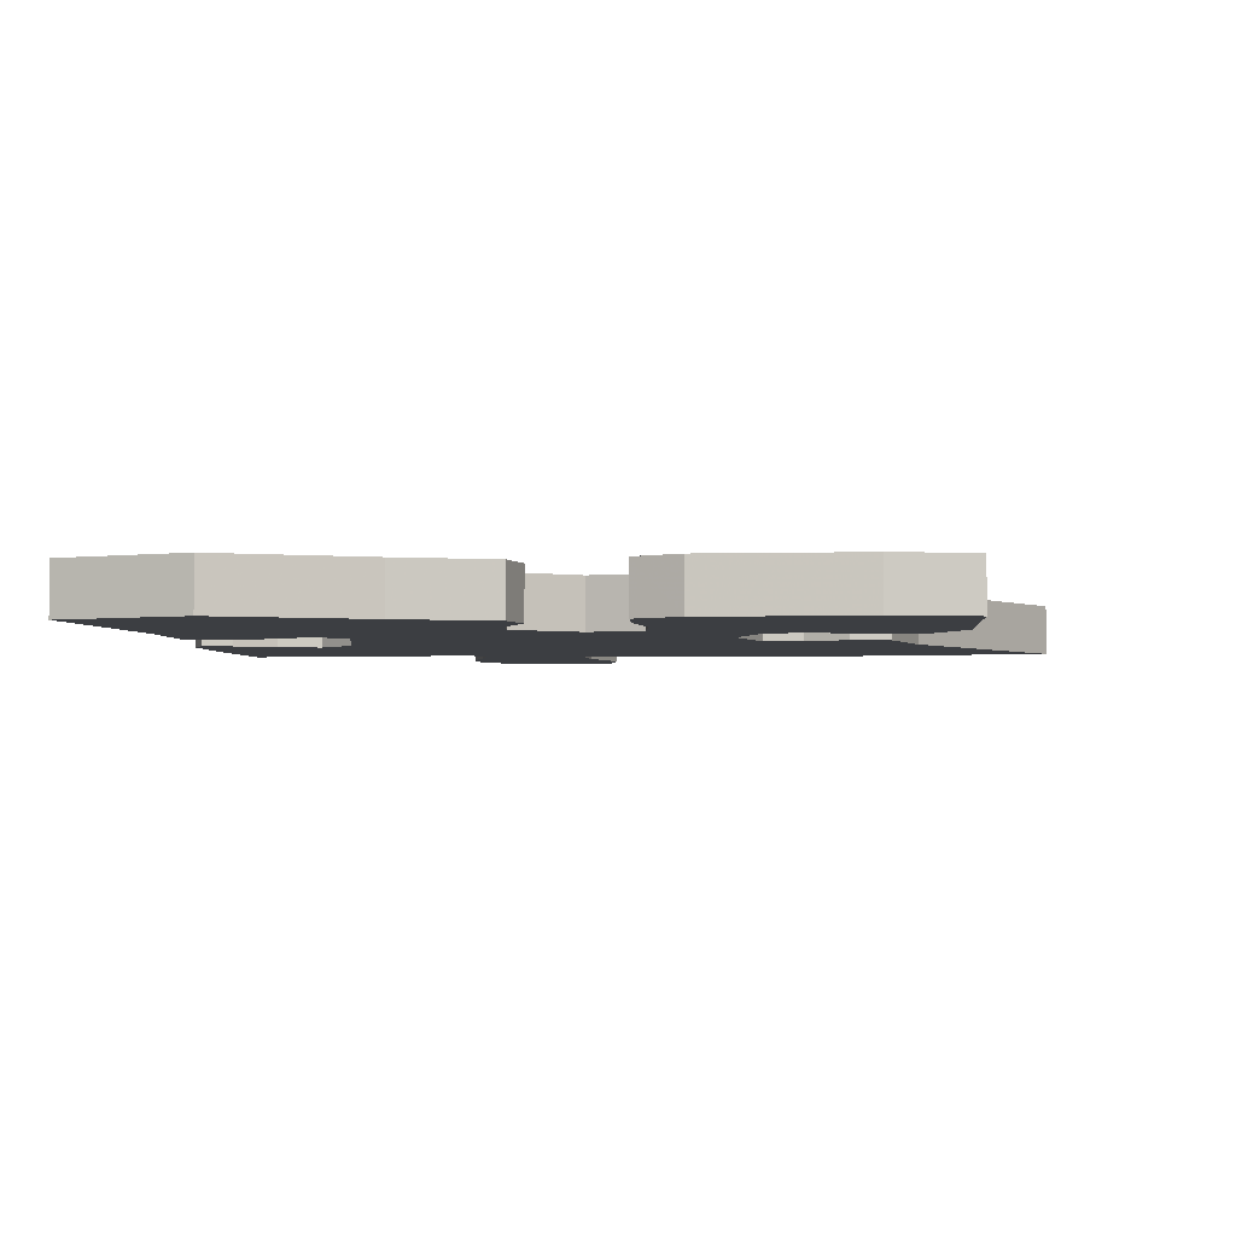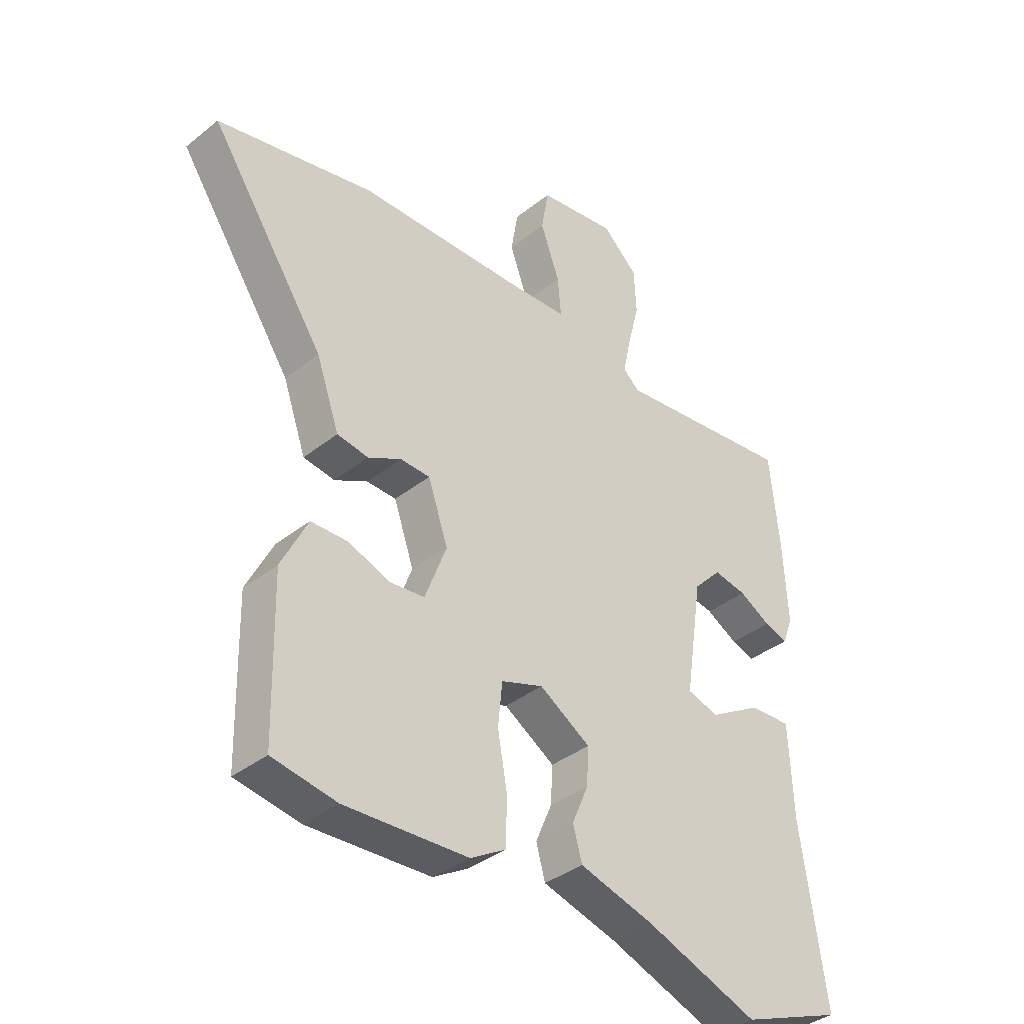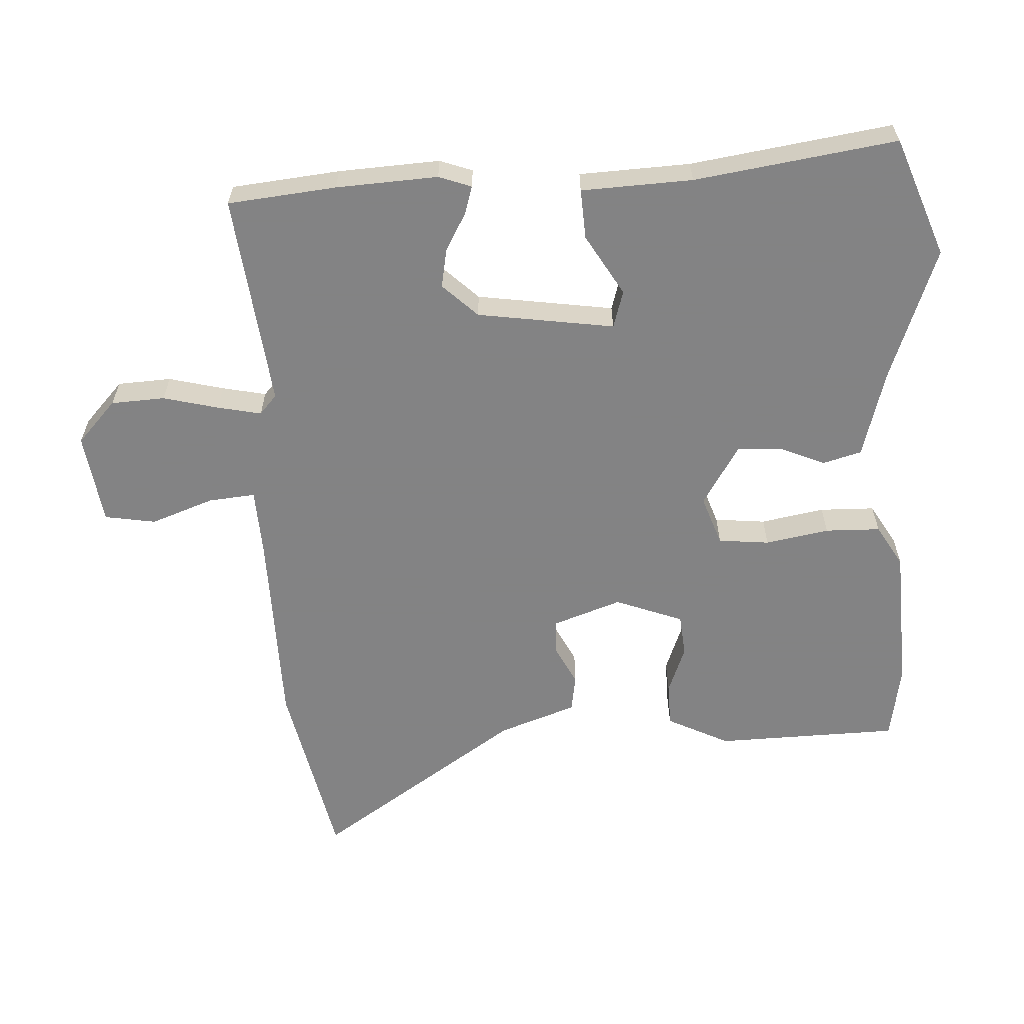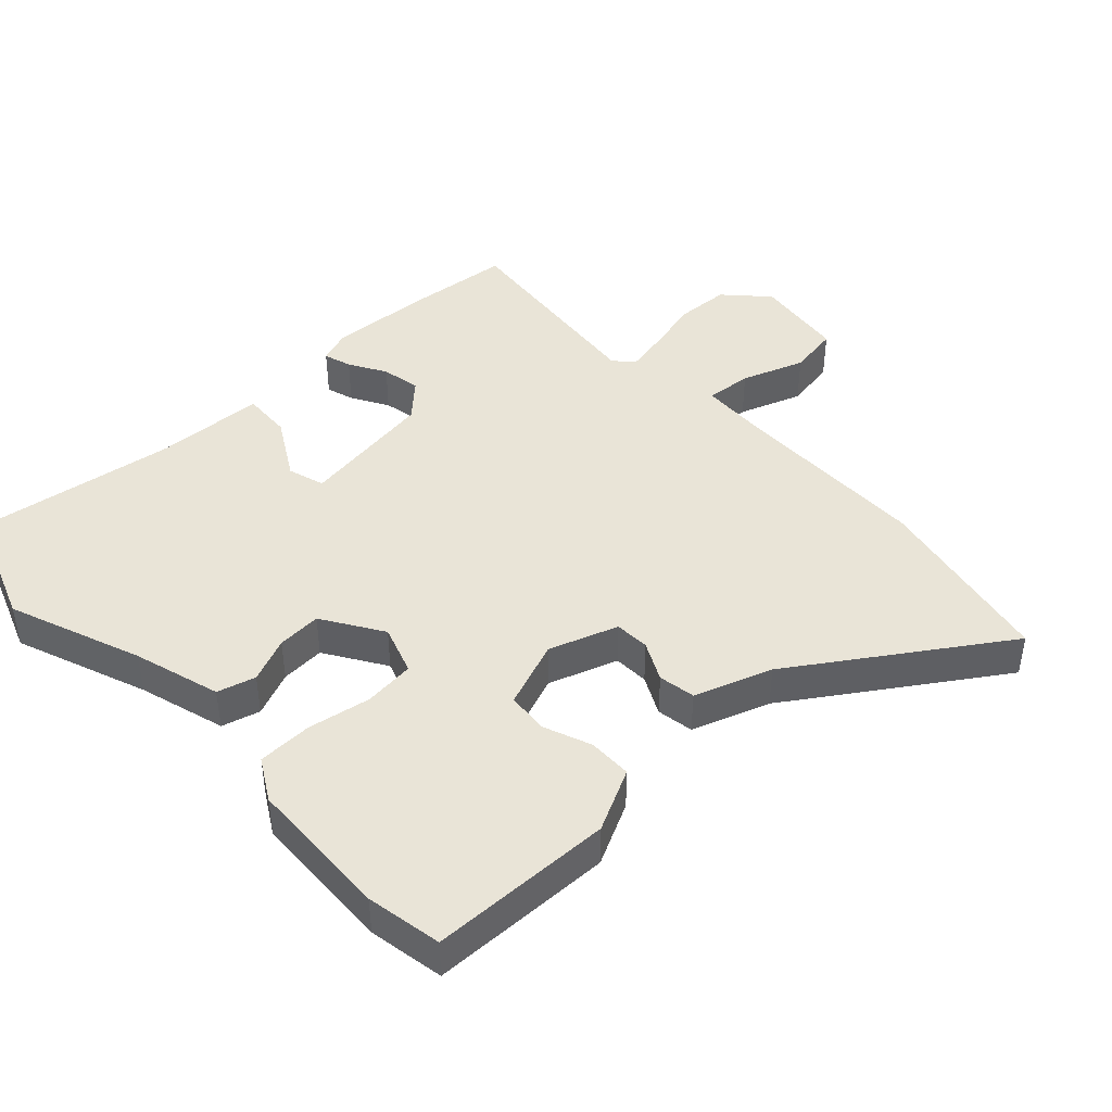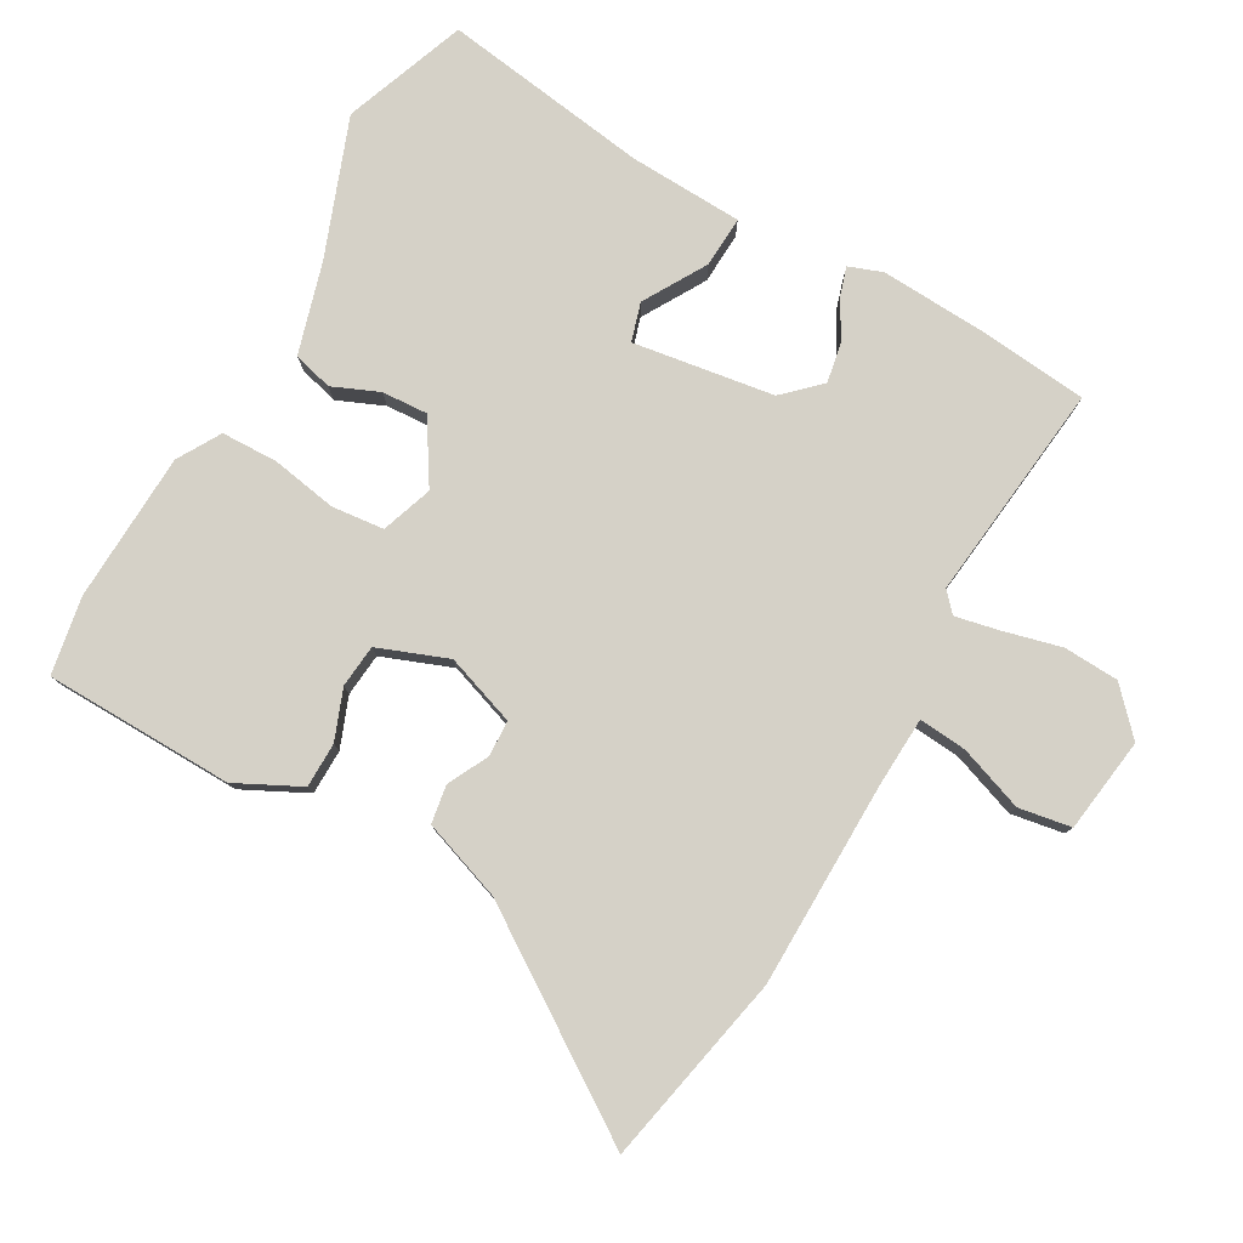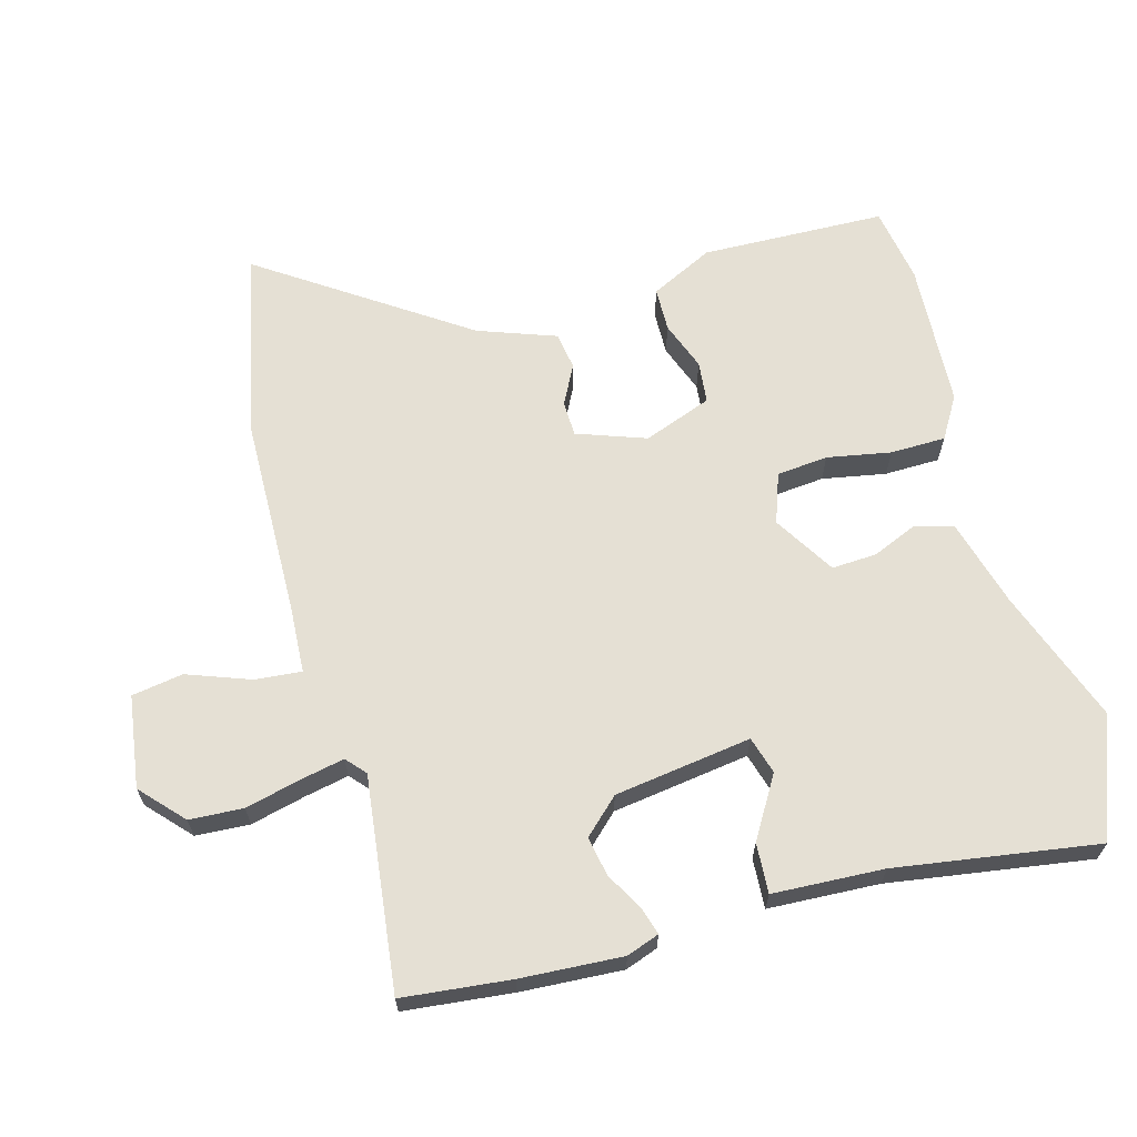
<metadata>
{"format":"obj","ext":"obj","renderer":"f3d","projection":"perspective","resolution":1024,"background":"white","views":[{"elev":-3.3,"azim":-176.8,"up":"+Y"},{"elev":-37.2,"azim":-44.4,"up":"+Z"},{"elev":-61.1,"azim":93.2,"up":"+Y"},{"elev":43.3,"azim":-133.3,"up":"+Y"},{"elev":79.3,"azim":-60.5,"up":"+Y"},{"elev":65.3,"azim":75.0,"up":"+Y"}]}
</metadata>
<code>
v -0.678 0.07 0.463
v -0.398 0.07 0.521
v -0.098 0.07 0.525
v 0.005 0.07 0.53
v -0.001 0.07 0.6
v -0.035 0.07 0.695
v -0.022 0.07 0.772
v 0.117 0.07 0.791
v 0.18 0.07 0.732
v 0.184 0.07 0.651
v 0.163 0.07 0.568
v 0.149 0.07 0.502
v 0.178 0.07 0.476
v 0.499 0.07 0.512
v 0.515 0.07 0.349
v 0.523 0.07 0.196
v 0.505 0.07 0.147
v 0.463 0.07 0.16
v 0.407 0.07 0.192
v 0.348 0.07 0.203
v 0.298 0.07 0.151
v 0.267 0.07 -0.055
v 0.323 0.07 -0.072
v 0.415 0.07 -0.018
v 0.49 0.07 -0.014
v 0.497 0.07 -0.181
v 0.541 0.07 -0.485
v 0.361 0.07 -0.552
v 0.16 0.07 -0.477
v 0.028 0.07 -0.439
v 0.012 0.07 -0.381
v 0.041 0.07 -0.313
v 0.045 0.07 -0.246
v -0.046 0.07 -0.189
v -0.121 0.07 -0.215
v -0.129 0.07 -0.292
v -0.112 0.07 -0.388
v -0.114 0.07 -0.471
v -0.177 0.07 -0.508
v -0.396 0.07 -0.518
v -0.51 0.07 -0.498
v -0.516 0.07 -0.221
v -0.469 0.07 -0.127
v -0.403 0.07 -0.126
v -0.33 0.07 -0.154
v -0.267 0.07 -0.148
v -0.228 0.07 -0.046
v -0.264 0.07 0.058
v -0.317 0.07 0.06
v -0.376 0.07 0.03
v -0.432 0.07 0.039
v -0.473 0.07 0.156
v -0.678 0 0.463
v -0.398 0 0.521
v -0.098 0 0.525
v 0.005 0 0.53
v -0.001 0 0.6
v -0.035 0 0.695
v -0.022 0 0.772
v 0.117 0 0.791
v 0.18 0 0.732
v 0.184 0 0.651
v 0.163 0 0.568
v 0.149 0 0.502
v 0.178 0 0.476
v 0.499 0 0.512
v 0.515 0 0.349
v 0.523 0 0.196
v 0.505 0 0.147
v 0.463 0 0.16
v 0.407 0 0.192
v 0.348 0 0.203
v 0.298 0 0.151
v 0.267 0 -0.055
v 0.323 0 -0.072
v 0.415 0 -0.018
v 0.49 0 -0.014
v 0.497 0 -0.181
v 0.541 0 -0.485
v 0.361 0 -0.552
v 0.16 0 -0.477
v 0.028 0 -0.439
v 0.012 0 -0.381
v 0.041 0 -0.313
v 0.045 0 -0.246
v -0.046 0 -0.189
v -0.121 0 -0.215
v -0.129 0 -0.292
v -0.112 0 -0.388
v -0.114 0 -0.471
v -0.177 0 -0.508
v -0.396 0 -0.518
v -0.51 0 -0.498
v -0.516 0 -0.221
v -0.469 0 -0.127
v -0.403 0 -0.126
v -0.33 0 -0.154
v -0.267 0 -0.148
v -0.228 0 -0.046
v -0.264 0 0.058
v -0.317 0 0.06
v -0.376 0 0.03
v -0.432 0 0.039
v -0.473 0 0.156
f 49 50 51 52
f 1 2 3
f 52 1 3
f 49 52 3
f 48 49 3
f 47 48 3 4
f 46 47 4
f 43 44 45
f 42 43 45
f 41 42 45
f 40 41 45
f 39 40 45
f 38 39 45
f 37 38 45
f 36 37 45
f 35 36 45 46
f 34 35 46 4
f 29 30 31 32
f 29 32 33
f 28 29 33
f 27 28 33
f 26 27 33
f 25 26 33
f 24 25 33
f 23 24 33
f 22 23 33 34
f 17 18 19
f 16 17 19
f 15 16 19
f 14 15 19
f 13 14 19
f 12 13 19 20
f 9 10 11
f 8 9 11
f 7 8 11
f 6 7 11
f 5 6 11
f 4 5 11 12
f 34 4 12
f 22 34 12
f 21 22 12
f 12 20 21
f 104 103 102 101
f 55 54 53
f 55 53 104
f 55 104 101
f 55 101 100
f 56 55 100 99
f 56 99 98
f 97 96 95
f 97 95 94
f 97 94 93
f 97 93 92
f 97 92 91
f 97 91 90
f 97 90 89
f 97 89 88
f 98 97 88 87
f 56 98 87 86
f 84 83 82 81
f 85 84 81
f 85 81 80
f 85 80 79
f 85 79 78
f 85 78 77
f 85 77 76
f 85 76 75
f 86 85 75 74
f 71 70 69
f 71 69 68
f 71 68 67
f 71 67 66
f 71 66 65
f 72 71 65 64
f 63 62 61
f 63 61 60
f 63 60 59
f 63 59 58
f 63 58 57
f 64 63 57 56
f 64 56 86
f 64 86 74
f 64 74 73
f 73 72 64
f 1 53 54 2
f 2 54 55 3
f 3 55 56 4
f 4 56 57 5
f 5 57 58 6
f 6 58 59 7
f 7 59 60 8
f 8 60 61 9
f 9 61 62 10
f 10 62 63 11
f 11 63 64 12
f 12 64 65 13
f 13 65 66 14
f 14 66 67 15
f 15 67 68 16
f 16 68 69 17
f 17 69 70 18
f 18 70 71 19
f 19 71 72 20
f 20 72 73 21
f 21 73 74 22
f 22 74 75 23
f 23 75 76 24
f 24 76 77 25
f 25 77 78 26
f 26 78 79 27
f 27 79 80 28
f 28 80 81 29
f 29 81 82 30
f 30 82 83 31
f 31 83 84 32
f 32 84 85 33
f 33 85 86 34
f 34 86 87 35
f 35 87 88 36
f 36 88 89 37
f 37 89 90 38
f 38 90 91 39
f 39 91 92 40
f 40 92 93 41
f 41 93 94 42
f 42 94 95 43
f 43 95 96 44
f 44 96 97 45
f 45 97 98 46
f 46 98 99 47
f 47 99 100 48
f 48 100 101 49
f 49 101 102 50
f 50 102 103 51
f 51 103 104 52
f 52 104 53 1

</code>
